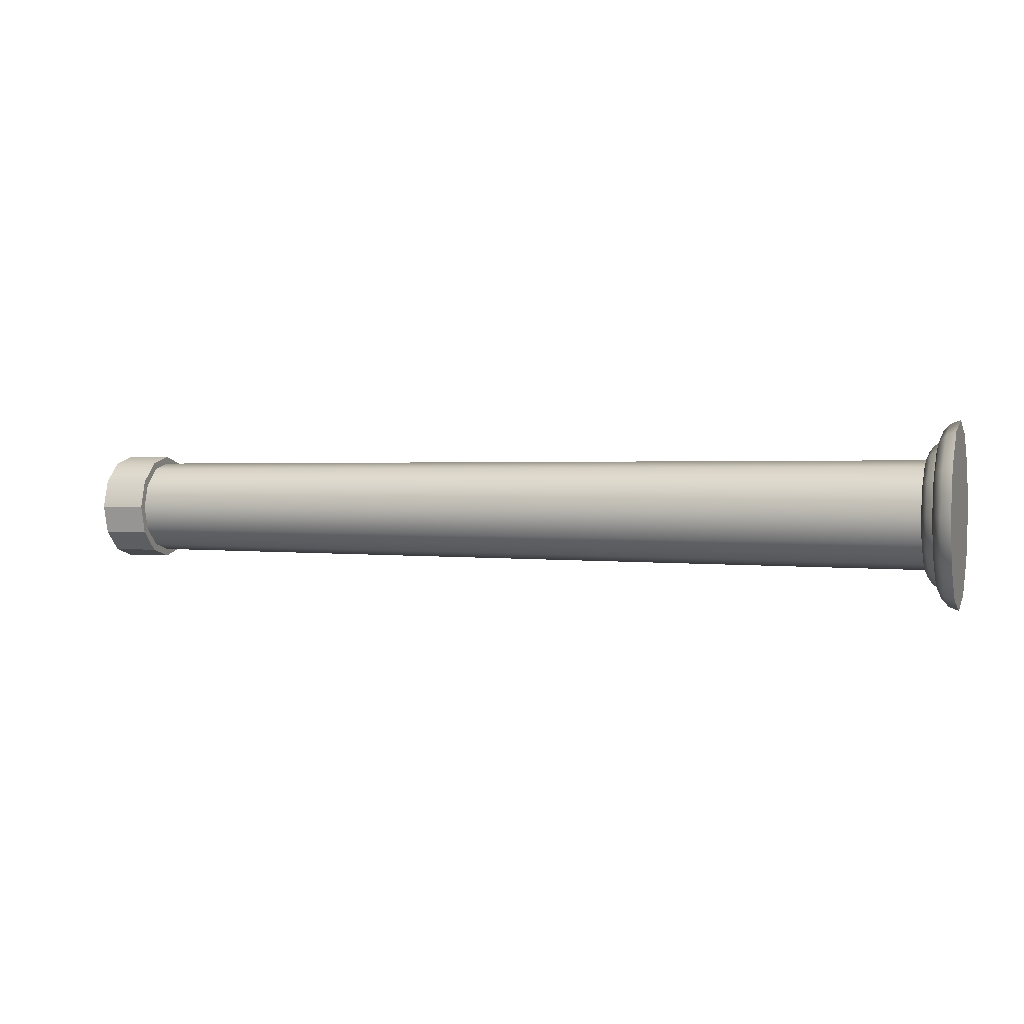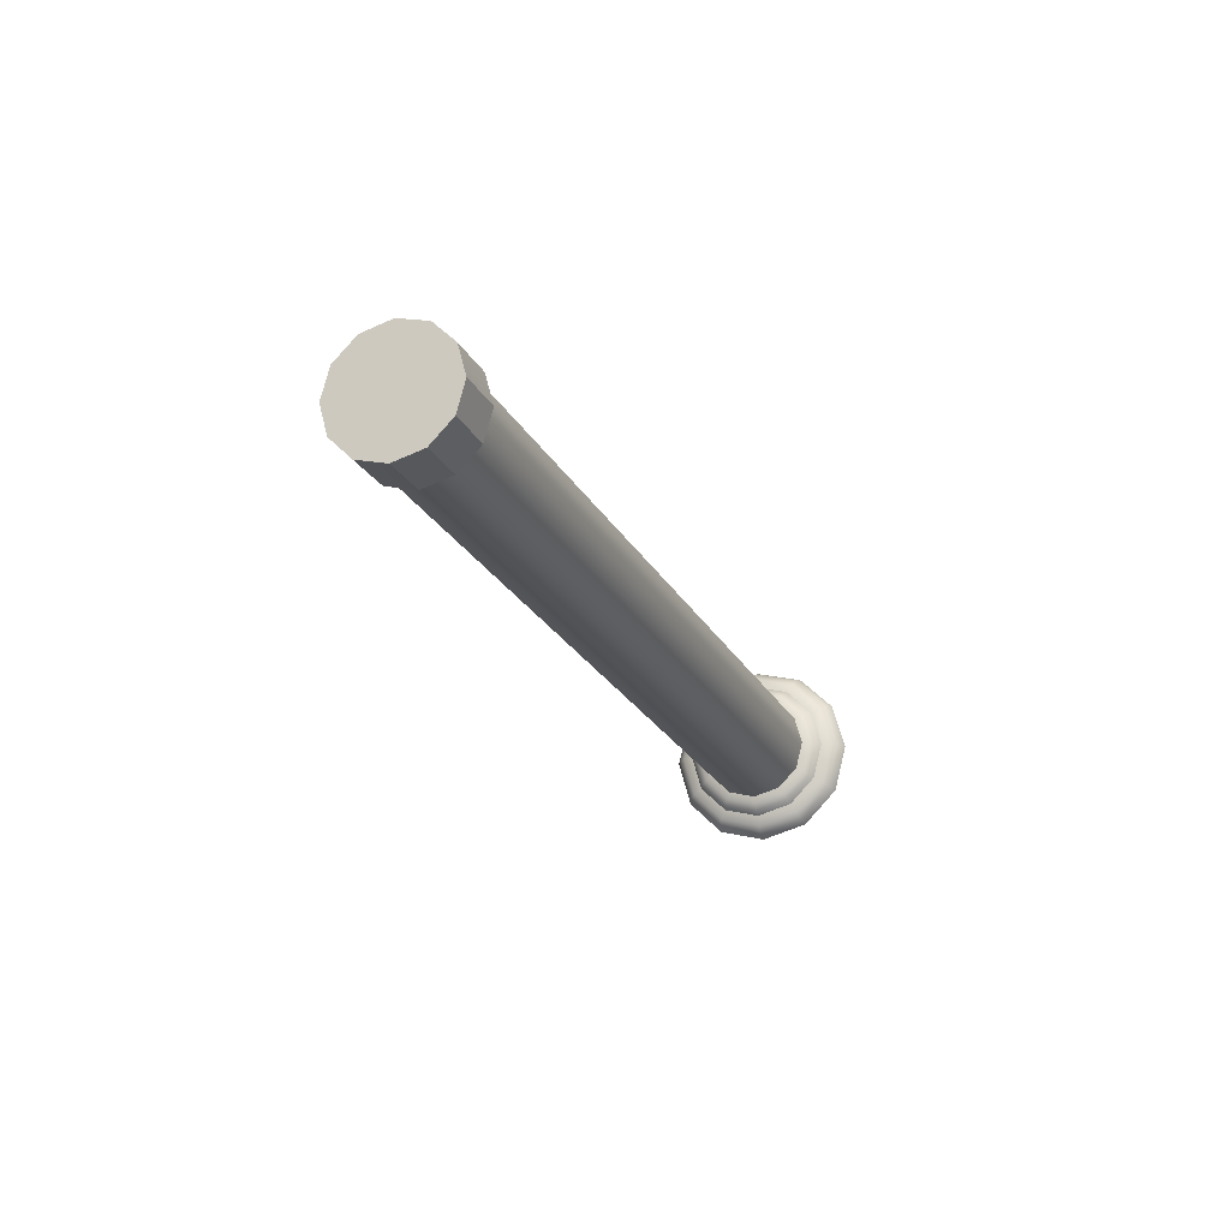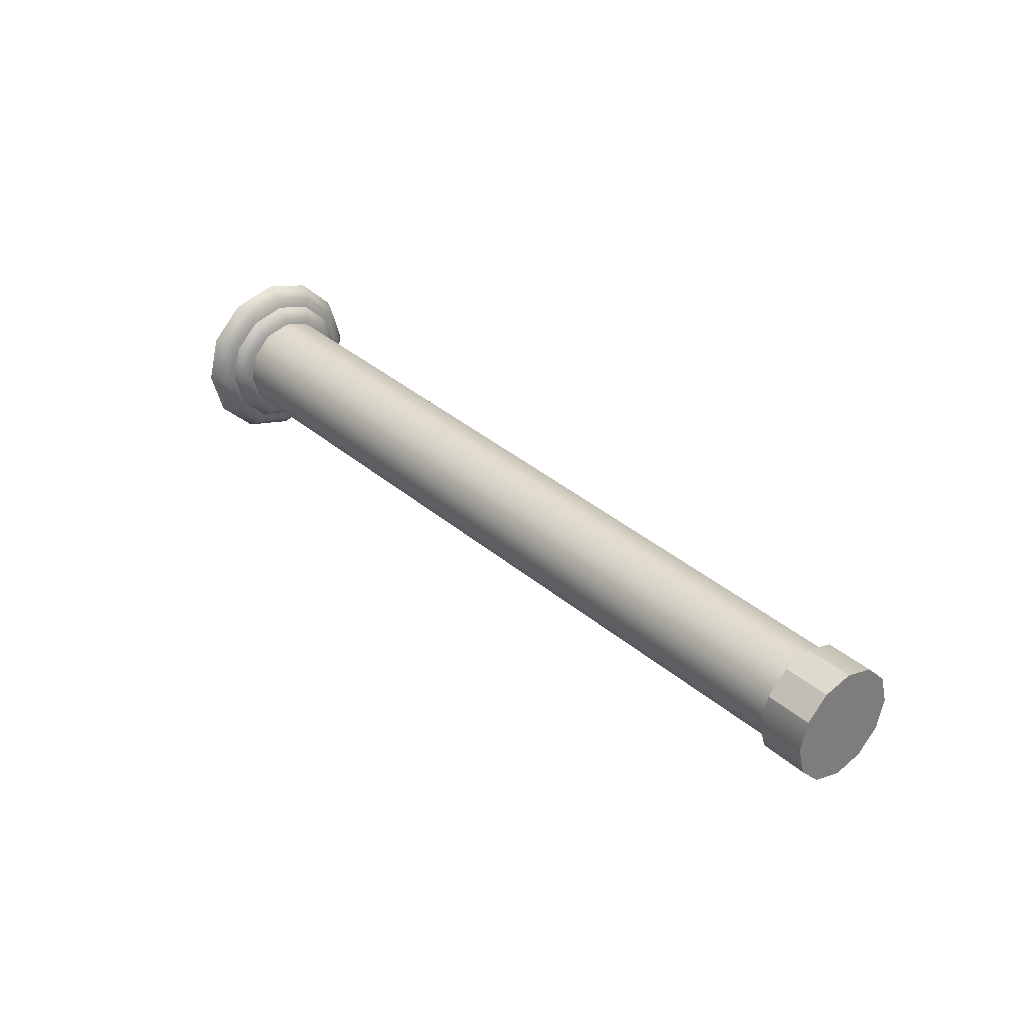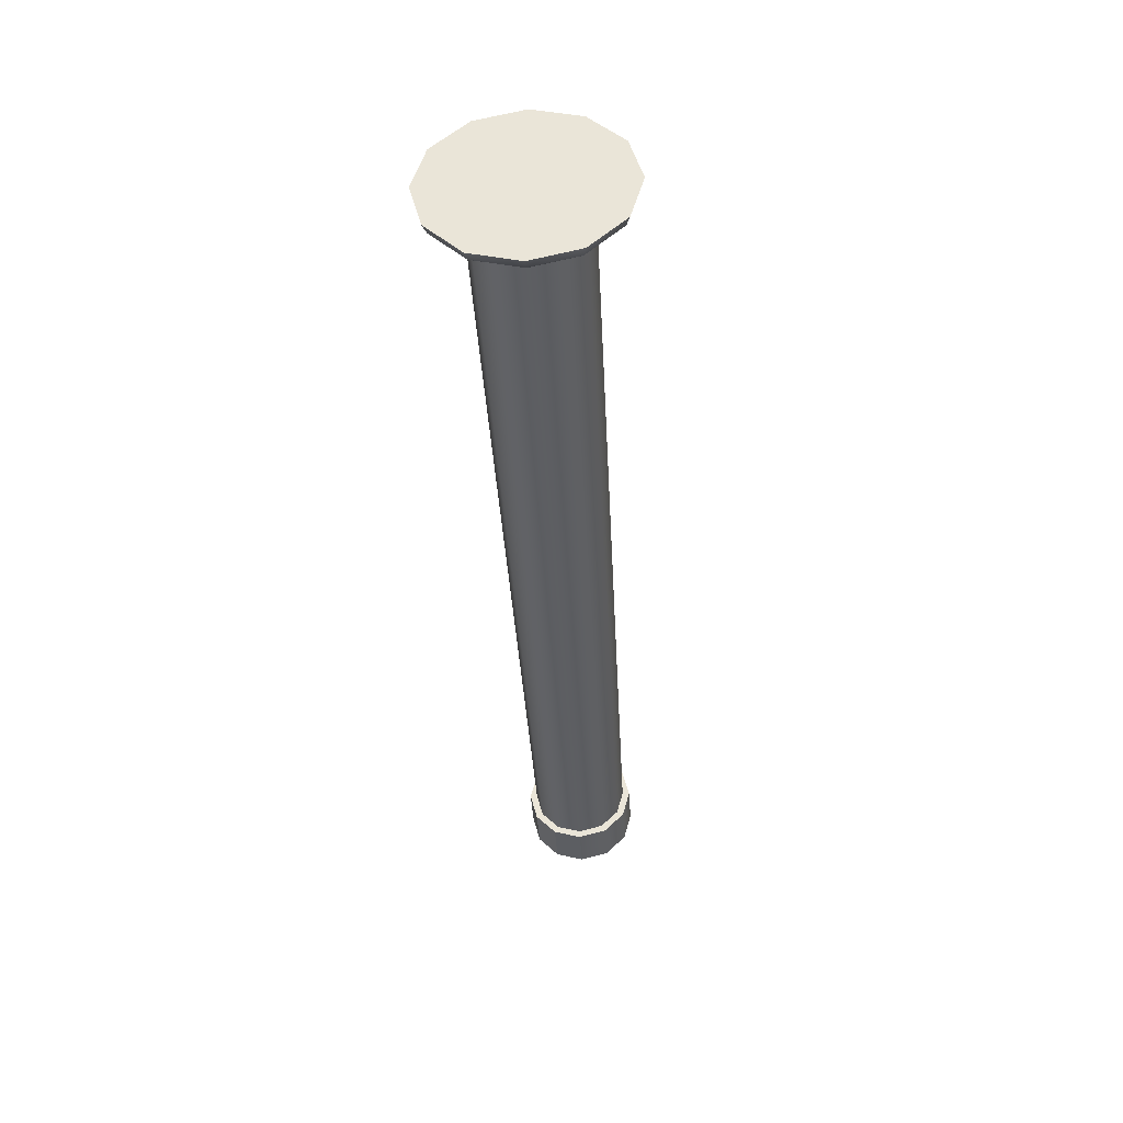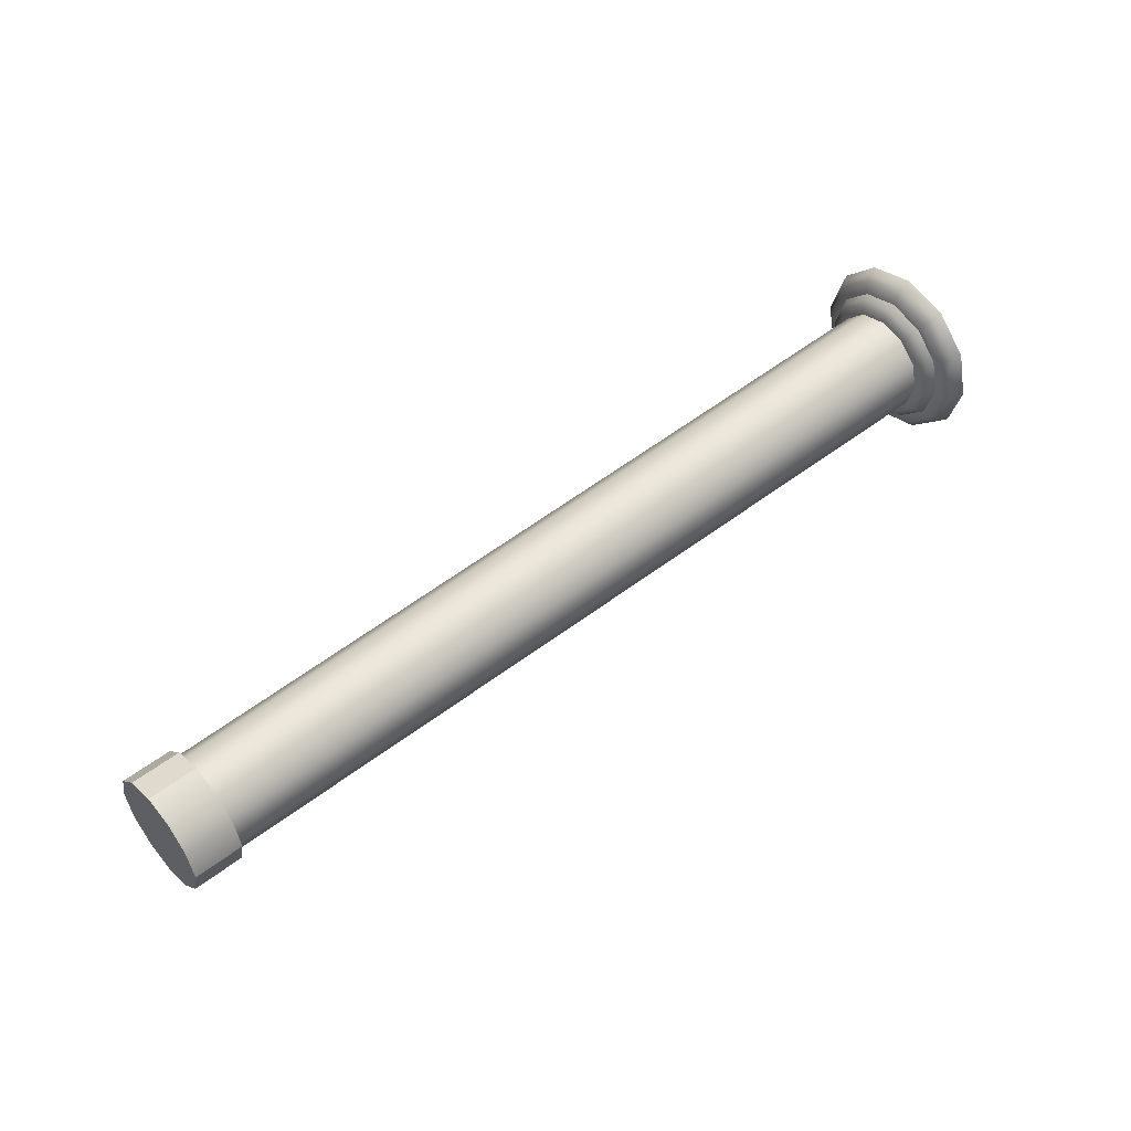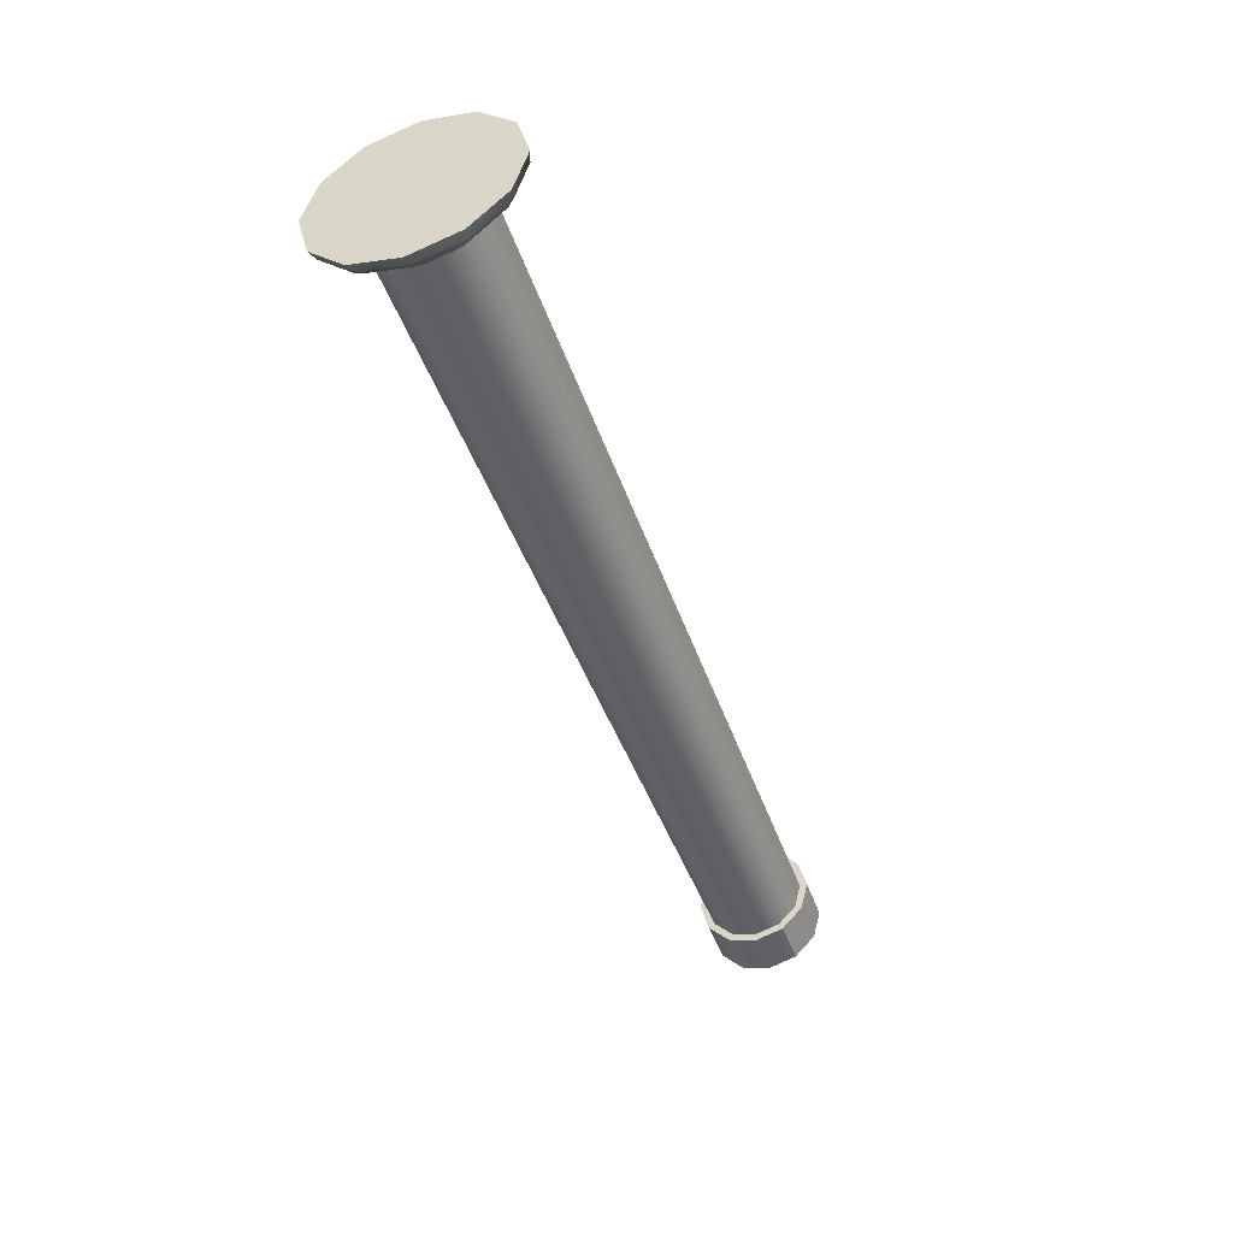
<metadata>
{"format":"obj","ext":"obj","renderer":"f3d","projection":"perspective","resolution":1024,"background":"white","views":[{"elev":1.3,"azim":19.5,"up":"+Y"},{"elev":-20.4,"azim":-70.1,"up":"+Y"},{"elev":32.6,"azim":-129.0,"up":"+Y"},{"elev":-40.1,"azim":93.4,"up":"+Y"},{"elev":50.4,"azim":-40.5,"up":"+Y"},{"elev":-46.7,"azim":109.0,"up":"+Z"}]}
</metadata>
<code>
o sy_Shape_1.001
v 5.688 1.036 0.3496
v -0.814 1.042 0.3433
v -0.8146 0.8553 0.3942
v 5.687 0.8297 0.406
v 5.686 0.6226 0.3516
v -0.8155 0.6685 0.3451
v -0.8167 0.5313 0.2092
v 5.685 0.4705 0.2009
v 5.688 1.187 0.1975
v -0.8141 1.178 0.2061
v 5.687 1.241 -0.009595
v -0.8147 1.227 0.01932
v 5.686 1.185 -0.2161
v -0.8158 1.176 -0.167
v 5.684 1.033 -0.3668
v -0.8169 1.039 -0.3029
v 5.683 0.8257 -0.4212
v -0.8179 0.8517 -0.352
v 5.683 0.6192 -0.3648
v -0.8184 0.6654 -0.3011
v 5.683 0.4685 -0.2127
v -0.8183 0.5295 -0.1639
v 5.684 0.4141 -0.00565
v -0.8177 0.4804 0.02288
v 5.928 1.54 -0.01208
v 5.929 1.446 0.345
v 5.929 1.186 0.6072
v 5.928 0.8301 0.7045
v 5.926 1.443 -0.3682
v 5.927 0.4731 0.6106
v 5.924 1.18 -0.628
v 5.924 0.2108 0.3508
v 5.922 0.8234 -0.7218
v 5.922 0.1136 -0.005281
v 5.921 0.4672 -0.6246
v 5.921 0.2074 -0.3623
v 5.732 0.83 0.5108
v 5.782 1.105 0.4676
v 5.733 1.089 0.4401
v 5.781 0.8299 0.5427
v 5.699 0.8299 0.4628
v 5.7 1.065 0.3987
v 5.782 1.306 0.2651
v 5.733 1.278 0.2493
v 5.732 1.346 -0.01029
v 5.779 1.303 -0.2857
v 5.731 1.275 -0.2693
v 5.781 1.378 -0.01066
v 5.699 1.298 -0.009919
v 5.698 1.234 -0.2449
v 5.777 1.1 -0.4863
v 5.729 1.085 -0.4582
v 5.728 0.8251 -0.5264
v 5.775 0.5497 -0.4837
v 5.727 0.5661 -0.4557
v 5.776 0.8247 -0.5588
v 5.695 0.8254 -0.4782
v 5.695 0.5905 -0.414
v 5.775 0.349 -0.2811
v 5.727 0.3772 -0.265
v 5.728 0.3089 -0.005346
v 5.778 0.3517 0.2696
v 5.729 0.3796 0.2536
v 5.776 0.2766 -0.005407
v 5.695 0.3571 -0.005431
v 5.697 0.4213 0.2295
v 5.78 0.5542 0.4703
v 5.731 0.5703 0.4425
v 5.698 0.5943 0.4009
v 5.687 0.8297 0.406
v 5.688 1.036 0.3496
v 5.686 0.6226 0.3516
v 5.685 0.4705 0.2009
v 5.684 0.4141 -0.005649
v 5.683 0.4685 -0.2127
v 5.695 0.4191 -0.241
v 5.683 0.6192 -0.3648
v 5.683 0.8257 -0.4212
v 5.684 1.033 -0.3668
v 5.696 1.061 -0.4163
v 5.686 1.185 -0.2161
v 5.687 1.241 -0.009595
v 5.688 1.187 0.1975
v 5.7 1.236 0.2256
v 5.854 0.8303 0.6777
v 5.855 1.173 0.5841
v 5.801 0.8302 0.6192
v 5.802 1.144 0.5337
v 5.855 1.423 0.3318
v 5.854 1.513 -0.01163
v 5.852 1.42 -0.3542
v 5.801 1.455 -0.01111
v 5.799 1.369 -0.3244
v 5.85 1.167 -0.6041
v 5.848 0.8238 -0.6944
v 5.847 0.4812 -0.6008
v 5.795 0.8243 -0.6355
v 5.794 0.511 -0.5499
v 5.847 0.2313 -0.3485
v 5.848 0.141 -0.005083
v 5.85 0.2346 0.3375
v 5.796 0.1999 -0.005128
v 5.797 0.2854 0.3082
v 5.852 0.4869 0.5874
v 5.799 0.5161 0.5367
v 5.794 0.2824 -0.3192
v 5.797 1.138 -0.5529
v 5.802 1.372 0.303
v 5.927 0.4731 0.6106
v 5.924 0.2108 0.3508
v 5.782 1.105 0.4676
v 5.782 1.306 0.2651
v 5.926 1.443 -0.3682
v 5.924 1.18 -0.628
v 5.777 1.1 -0.4863
v 5.776 0.8247 -0.5588
v 5.781 0.8299 0.5427
v 5.78 0.5542 0.4703
v 5.779 1.303 -0.2857
v 5.781 1.378 -0.01066
v 5.928 1.54 -0.01208
v 5.929 1.446 0.345
v 5.775 0.5497 -0.4837
v 5.929 1.186 0.6072
v 5.921 0.4672 -0.6246
v 5.921 0.2074 -0.3623
v 5.775 0.349 -0.2811
v 5.922 0.1136 -0.005281
v 5.778 0.3517 0.2696
v 5.776 0.2766 -0.005407
v 5.922 0.8234 -0.7218
v 5.928 0.8301 0.7045
v -0.8137 1.07 0.3923
v -0.8143 0.8556 0.4509
v -0.8154 0.6404 0.3943
v -0.8167 0.4824 0.2378
v -0.8138 1.227 0.2342
v -0.8145 1.283 0.01905
v -0.8157 1.225 -0.1956
v -0.817 1.067 -0.3521
v -0.8181 0.8515 -0.4087
v -0.8187 0.6369 -0.3501
v -0.8186 0.4803 -0.192
v -0.8179 0.4238 0.02315
v -1.18 1.07 0.3923
v -1.18 0.8556 0.4509
v -1.181 0.6404 0.3943
v -1.183 0.4824 0.2378
v -1.18 1.227 0.2342
v -1.18 1.283 0.01905
v -1.182 1.225 -0.1956
v -1.183 1.067 -0.3521
v -1.184 0.8515 -0.4087
v -1.185 0.6369 -0.3501
v -1.185 0.4803 -0.192
v -1.184 0.4238 0.02315
v -1.182 0.8535 0.0211
v -1.182 0.8535 0.0211
v -1.182 0.8535 0.0211
v -1.182 0.8535 0.0211
v -1.182 0.8535 0.0211
v -1.182 0.8535 0.0211
v -1.182 0.8535 0.0211
v -1.182 0.8535 0.0211
v -1.182 0.8535 0.0211
v -1.182 0.8535 0.0211
v -1.182 0.8535 0.0211
v -1.182 0.8535 0.0211
v -0.8179 0.8517 -0.352
v -0.8184 0.6654 -0.3011
v -0.8183 0.5295 -0.1639
v -0.8177 0.4804 0.02288
v -0.8169 1.039 -0.3029
v -0.8167 0.5313 0.2092
v -0.8147 1.227 0.01932
v -0.8158 1.176 -0.167
v -0.814 1.042 0.3433
v -0.8141 1.178 0.2061
v -0.8146 0.8553 0.3942
v -0.8155 0.6685 0.3451
v -0.8181 0.8515 -0.4087
v -0.8187 0.6369 -0.3501
v -0.8186 0.4803 -0.192
v -0.8179 0.4238 0.02315
v -0.8179 0.4238 0.02315
v -0.817 1.067 -0.3521
v -0.817 1.067 -0.3521
v -0.8167 0.4824 0.2378
v -0.8167 0.4824 0.2378
v -0.8145 1.283 0.01905
v -0.8145 1.283 0.01905
v -0.8157 1.225 -0.1956
v -0.8157 1.225 -0.1956
v -0.8137 1.07 0.3923
v -0.8138 1.227 0.2342
v -0.8143 0.8556 0.4509
v -0.8143 0.8556 0.4509
v -0.8154 0.6404 0.3943
v -0.8154 0.6404 0.3943
v -1.184 0.8515 -0.4087
v -1.185 0.6369 -0.3501
v -1.185 0.4803 -0.192
v -1.184 0.4238 0.02315
v -1.184 0.4238 0.02315
v -1.183 1.067 -0.3521
v -1.183 1.067 -0.3521
v -1.183 0.4824 0.2378
v -1.183 0.4824 0.2378
v -1.18 1.283 0.01905
v -1.18 1.283 0.01905
v -1.182 1.225 -0.1956
v -1.182 1.225 -0.1956
v -1.18 1.07 0.3923
v -1.18 1.227 0.2342
v -1.18 0.8556 0.4509
v -1.18 0.8556 0.4509
v -1.181 0.6404 0.3943
v -1.181 0.6404 0.3943
f 1 177 179
f 4 1 179
f 5 180 174
f 8 5 174
f 4 179 180
f 5 4 180
f 9 178 177
f 1 9 177
f 11 175 178
f 9 11 178
f 13 176 175
f 11 13 175
f 15 173 176
f 13 15 176
f 17 169 173
f 15 17 173
f 19 170 169
f 17 19 169
f 21 171 170
f 19 21 170
f 23 172 171
f 21 23 171
f 8 174 172
f 23 8 172
f 7 6 198 188
f 24 7 188 184
f 22 24 184 183
f 14 16 186 192
f 3 2 194 196
f 16 18 181 186
f 6 3 196 198
f 10 12 190 195
f 2 10 195 194
f 20 22 183 182
f 12 14 192 190
f 18 20 182 181
f 142 143 202 201
f 199 197 215 217
f 191 193 211 209
f 143 185 203 202
f 134 133 213 216
f 133 137 214 213
f 187 141 200 205
f 189 135 218 208
f 141 142 201 200
f 139 140 206 212
f 144 136 207 204
f 137 138 210 214
f 149 150 162 161
f 154 155 167 166
f 147 146 158 159
f 150 151 163 162
f 155 156 168 167
f 146 145 157 158
f 145 149 161 157
f 152 153 165 164
f 148 147 159 160
f 153 154 166 165
f 151 152 164 163
f 156 148 160 168
f 121 122 124
f 132 121 124
f 113 121 132
f 109 113 132
f 31 113 109
f 110 31 109
f 131 31 110
f 128 131 110
f 35 131 128
f 36 35 128
f 37 38 39
f 40 38 37
f 41 39 42
f 37 39 41
f 39 112 44
f 38 112 39
f 45 46 47
f 120 46 45
f 49 47 50
f 45 47 49
f 47 115 52
f 46 115 47
f 53 54 55
f 116 54 53
f 57 55 58
f 53 55 57
f 55 59 60
f 54 59 55
f 61 129 63
f 130 129 61
f 65 63 66
f 61 63 65
f 63 118 68
f 129 118 63
f 68 40 37
f 118 40 68
f 69 37 41
f 68 37 69
f 70 42 71
f 41 42 70
f 69 70 72
f 41 70 69
f 73 69 72
f 66 69 73
f 74 66 73
f 65 66 74
f 75 65 74
f 76 65 75
f 58 76 75
f 77 58 75
f 78 58 77
f 57 58 78
f 79 57 78
f 80 57 79
f 81 80 79
f 50 80 81
f 49 81 82
f 50 81 49
f 83 49 82
f 84 49 83
f 71 84 83
f 42 84 71
f 42 44 84
f 39 44 42
f 84 45 49
f 44 45 84
f 44 120 45
f 112 120 44
f 52 116 53
f 115 116 52
f 80 53 57
f 52 53 80
f 50 52 80
f 47 52 50
f 60 130 61
f 59 130 60
f 76 61 65
f 60 61 76
f 58 60 76
f 55 60 58
f 66 68 69
f 63 68 66
f 85 27 86
f 28 27 85
f 87 86 88
f 85 86 87
f 86 26 89
f 27 26 86
f 90 29 91
f 25 29 90
f 92 91 93
f 90 91 92
f 91 114 94
f 29 114 91
f 95 125 96
f 33 125 95
f 97 96 98
f 95 96 97
f 96 126 99
f 125 126 96
f 100 32 101
f 34 32 100
f 102 101 103
f 100 101 102
f 101 30 104
f 32 30 101
f 104 28 85
f 30 28 104
f 105 85 87
f 104 85 105
f 117 88 111
f 87 88 117
f 105 117 67
f 87 117 105
f 62 105 67
f 103 105 62
f 64 103 62
f 102 103 64
f 127 102 64
f 106 102 127
f 98 106 127
f 123 98 127
f 56 98 123
f 97 98 56
f 51 97 56
f 107 97 51
f 119 107 51
f 93 107 119
f 92 119 48
f 93 119 92
f 43 92 48
f 108 92 43
f 111 108 43
f 88 108 111
f 88 89 108
f 86 89 88
f 108 90 92
f 89 90 108
f 89 25 90
f 26 25 89
f 94 33 95
f 114 33 94
f 107 95 97
f 94 95 107
f 93 94 107
f 91 94 93
f 99 34 100
f 126 34 99
f 106 100 102
f 99 100 106
f 98 99 106
f 96 99 98
f 103 104 105
f 101 104 103

</code>
